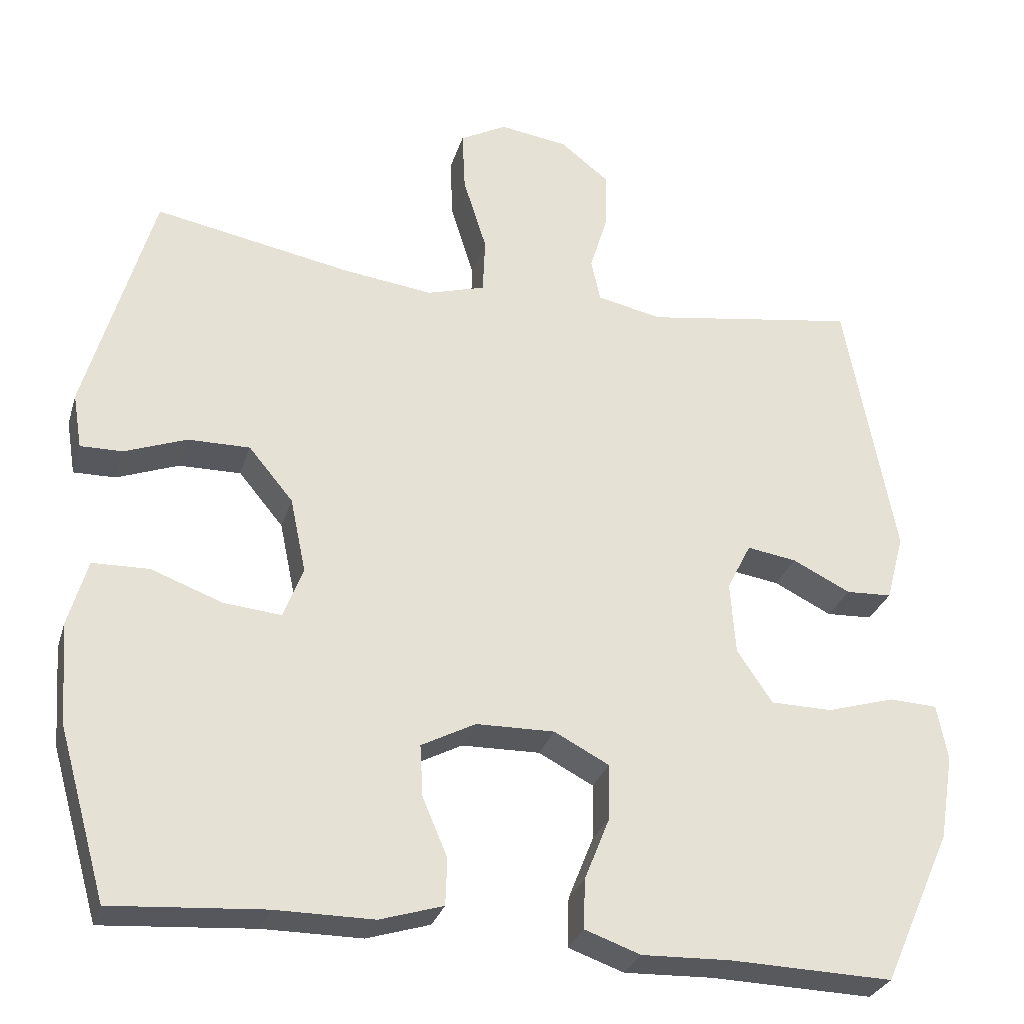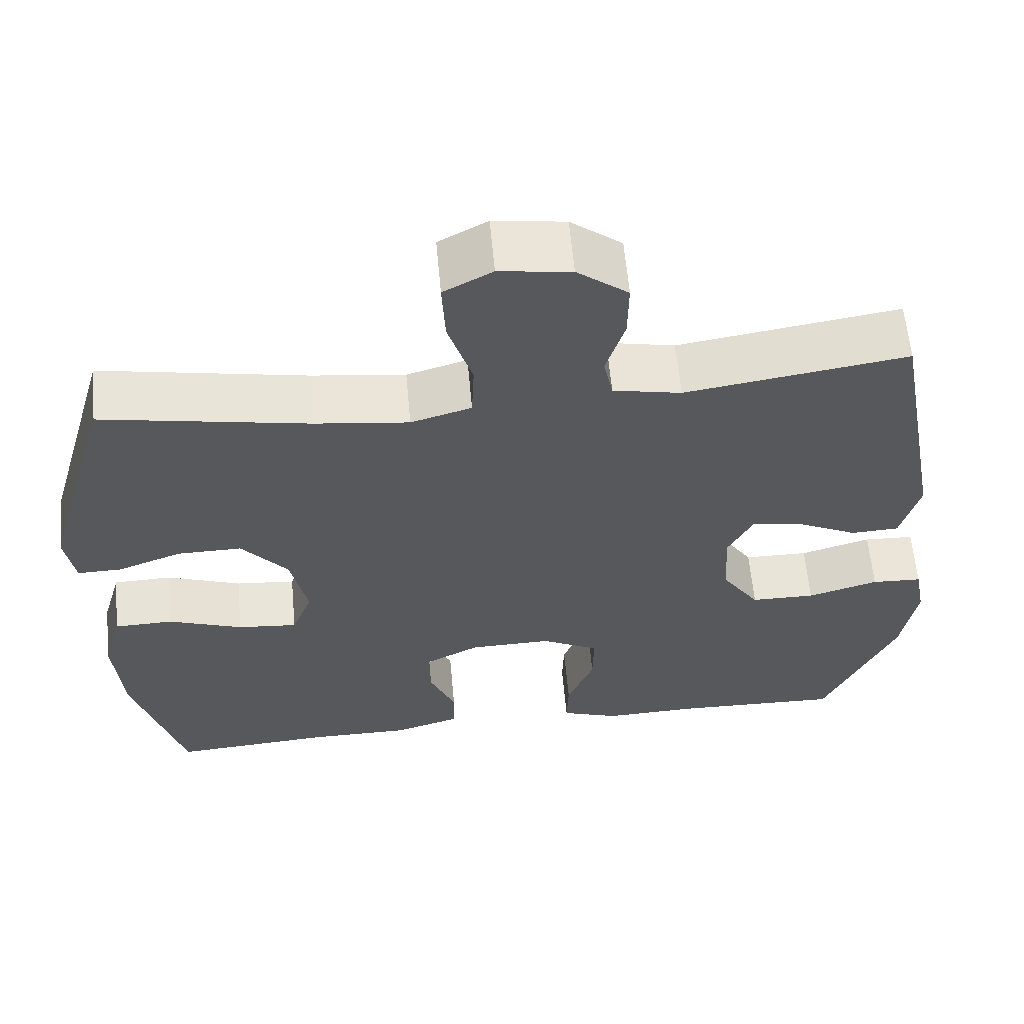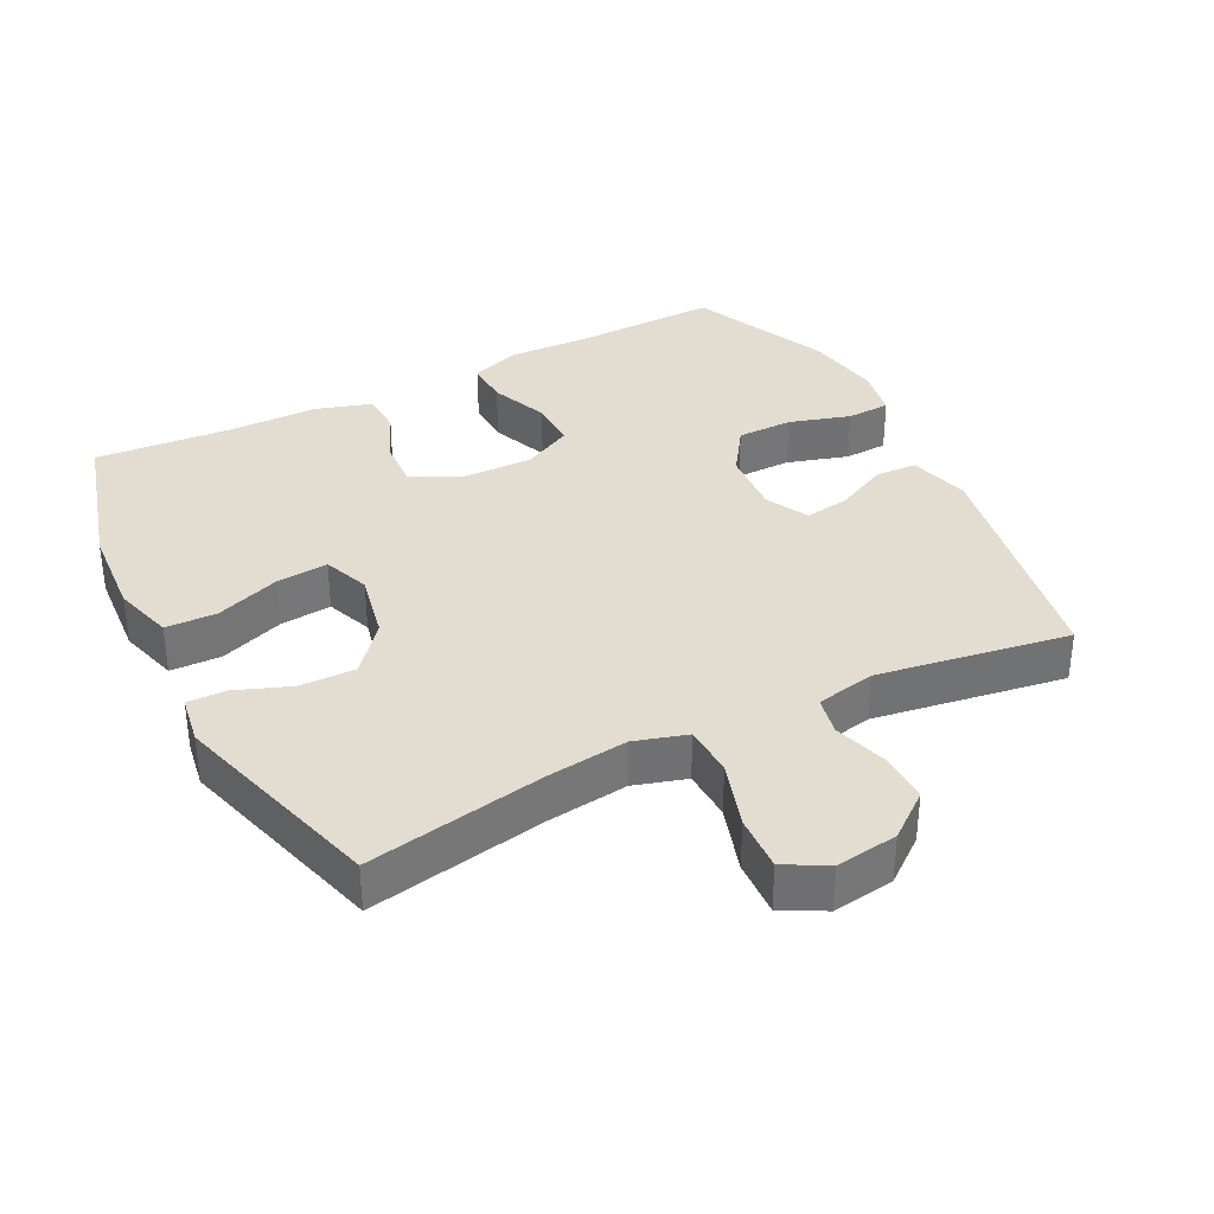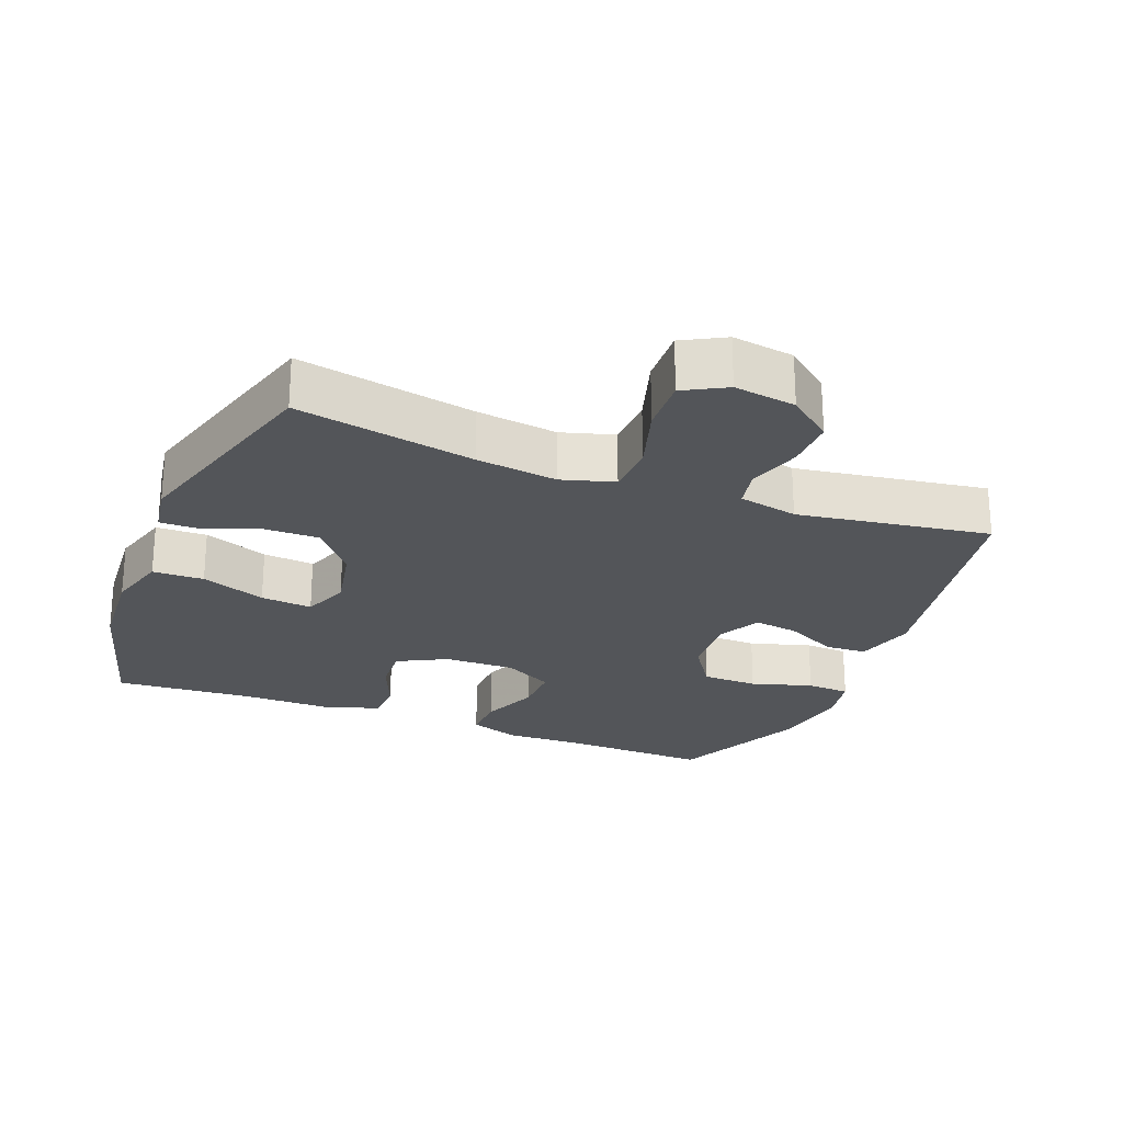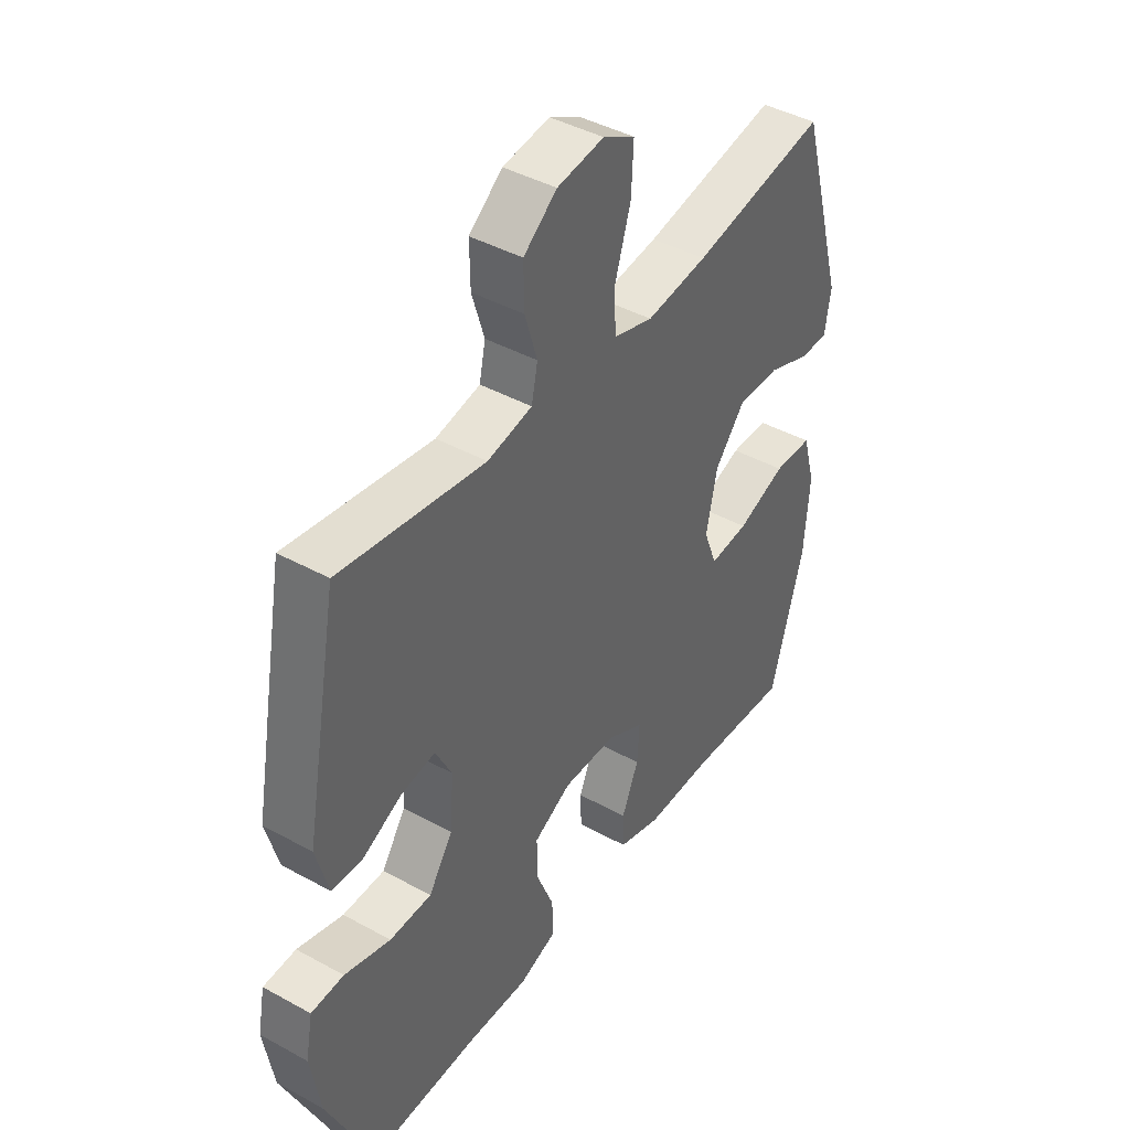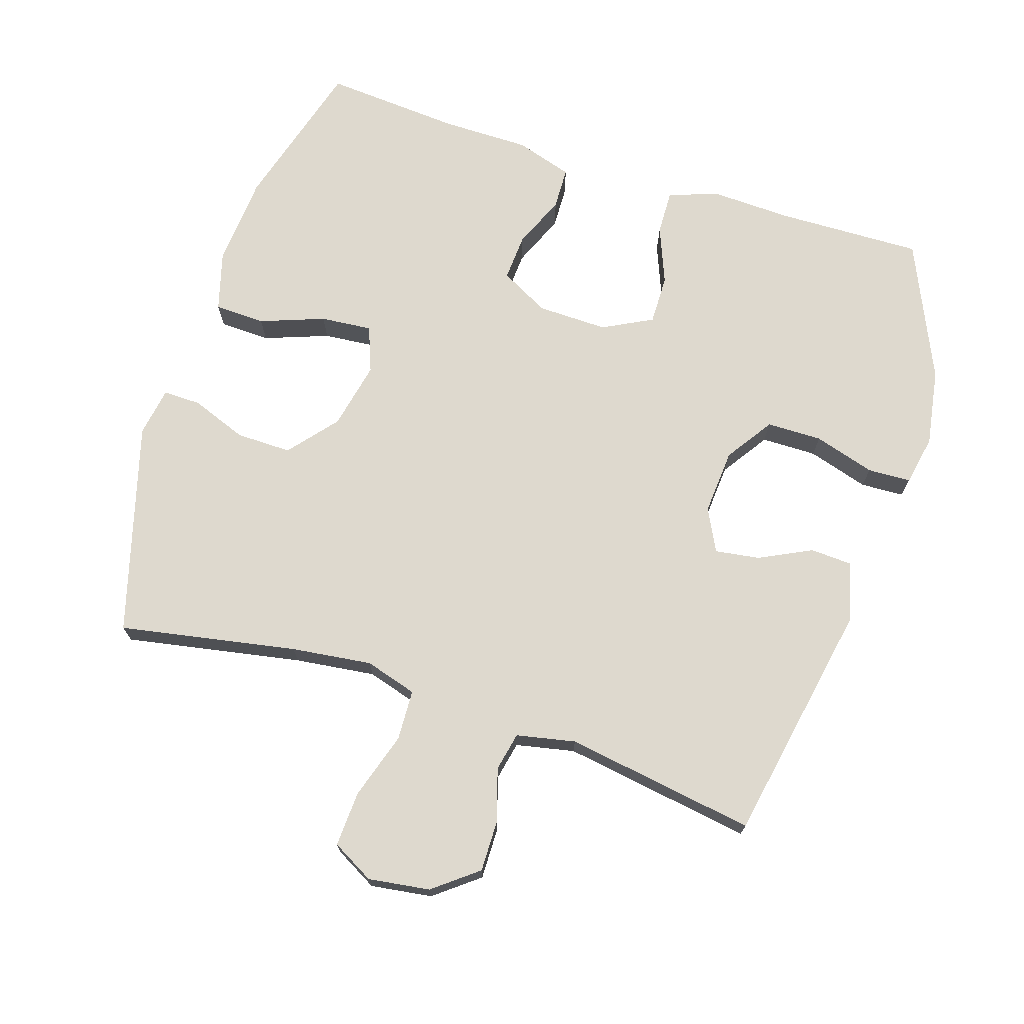
<metadata>
{"format":"obj","ext":"obj","renderer":"f3d","projection":"perspective","resolution":1024,"background":"white","views":[{"elev":-29.2,"azim":-15.7,"up":"+Z"},{"elev":60.9,"azim":-5.2,"up":"+Z"},{"elev":35.1,"azim":-27.0,"up":"+Y"},{"elev":-24.4,"azim":-21.6,"up":"+Y"},{"elev":42.6,"azim":123.3,"up":"+Z"},{"elev":71.6,"azim":17.9,"up":"+Y"}]}
</metadata>
<code>
v 0.5 0.07 0.5
v 0.566 0.07 0.143
v 0.542 0.07 0.054
v 0.481 0.07 0.051
v 0.404 0.07 0.089
v 0.338 0.07 0.099
v 0.306 0.07 0.036
v 0.313 0.07 -0.061
v 0.36 0.07 -0.131
v 0.442 0.07 -0.132
v 0.532 0.07 -0.105
v 0.596 0.07 -0.108
v 0.61 0.07 -0.182
v 0.591 0.07 -0.296
v 0.5 0.07 -0.5
v 0.285 0.07 -0.494
v 0.167 0.07 -0.498
v 0.093 0.07 -0.472
v 0.095 0.07 -0.406
v 0.129 0.07 -0.321
v 0.13 0.07 -0.248
v 0.057 0.07 -0.21
v -0.047 0.07 -0.212
v -0.119 0.07 -0.25
v -0.115 0.07 -0.319
v -0.082 0.07 -0.397
v -0.084 0.07 -0.459
v -0.168 0.07 -0.485
v -0.298 0.07 -0.485
v -0.5 0.07 -0.5
v -0.564 0.07 -0.275
v -0.574 0.07 -0.14
v -0.549 0.07 -0.052
v -0.474 0.07 -0.05
v -0.379 0.07 -0.085
v -0.303 0.07 -0.092
v -0.277 0.07 -0.024
v -0.298 0.07 0.076
v -0.357 0.07 0.147
v -0.439 0.07 0.146
v -0.521 0.07 0.115
v -0.577 0.07 0.114
v -0.589 0.07 0.187
v -0.5 0.07 0.5
v -0.238 0.07 0.451
v -0.119 0.07 0.436
v -0.042 0.07 0.459
v -0.039 0.07 0.534
v -0.07 0.07 0.633
v -0.074 0.07 0.715
v -0.012 0.07 0.749
v 0.079 0.07 0.736
v 0.144 0.07 0.685
v 0.143 0.07 0.61
v 0.119 0.07 0.531
v 0.131 0.07 0.474
v 0.218 0.07 0.456
v 0.5 0 0.5
v 0.566 0 0.143
v 0.542 0 0.054
v 0.481 0 0.051
v 0.404 0 0.089
v 0.338 0 0.099
v 0.306 0 0.036
v 0.313 0 -0.061
v 0.36 0 -0.131
v 0.442 0 -0.132
v 0.532 0 -0.105
v 0.596 0 -0.108
v 0.61 0 -0.182
v 0.591 0 -0.296
v 0.5 0 -0.5
v 0.285 0 -0.494
v 0.167 0 -0.498
v 0.093 0 -0.472
v 0.095 0 -0.406
v 0.129 0 -0.321
v 0.13 0 -0.248
v 0.057 0 -0.21
v -0.047 0 -0.212
v -0.119 0 -0.25
v -0.115 0 -0.319
v -0.082 0 -0.397
v -0.084 0 -0.459
v -0.168 0 -0.485
v -0.298 0 -0.485
v -0.5 0 -0.5
v -0.564 0 -0.275
v -0.574 0 -0.14
v -0.549 0 -0.052
v -0.474 0 -0.05
v -0.379 0 -0.085
v -0.303 0 -0.092
v -0.277 0 -0.024
v -0.298 0 0.076
v -0.357 0 0.147
v -0.439 0 0.146
v -0.521 0 0.115
v -0.577 0 0.114
v -0.589 0 0.187
v -0.5 0 0.5
v -0.238 0 0.451
v -0.119 0 0.436
v -0.042 0 0.459
v -0.039 0 0.534
v -0.07 0 0.633
v -0.074 0 0.715
v -0.012 0 0.749
v 0.079 0 0.736
v 0.144 0 0.685
v 0.143 0 0.61
v 0.119 0 0.531
v 0.131 0 0.474
v 0.218 0 0.456
f 53 54 55
f 52 53 55
f 51 52 55
f 50 51 55
f 49 50 55
f 48 49 55
f 47 48 55 56
f 46 47 56 57
f 43 44 45
f 42 43 45
f 41 42 45
f 40 41 45
f 39 40 45 46
f 38 39 46 57
f 33 34 35
f 32 33 35
f 31 32 35
f 30 31 35
f 29 30 35
f 29 35 36
f 28 29 36
f 27 28 36
f 26 27 36
f 25 26 36
f 24 25 36 37
f 18 19 20
f 17 18 20
f 16 17 20
f 16 20 21
f 15 16 21
f 14 15 21
f 13 14 21
f 12 13 21
f 11 12 21
f 10 11 21
f 9 10 21 22
f 3 4 5
f 2 3 5
f 1 2 5
f 57 1 5
f 57 5 6
f 57 6 7
f 38 57 7
f 37 38 7
f 24 37 7
f 23 24 7
f 8 9 22 23
f 7 8 23
f 112 111 110
f 112 110 109
f 112 109 108
f 112 108 107
f 112 107 106
f 112 106 105
f 113 112 105 104
f 114 113 104 103
f 102 101 100
f 102 100 99
f 102 99 98
f 102 98 97
f 103 102 97 96
f 114 103 96 95
f 92 91 90
f 92 90 89
f 92 89 88
f 92 88 87
f 92 87 86
f 93 92 86
f 93 86 85
f 93 85 84
f 93 84 83
f 93 83 82
f 94 93 82 81
f 77 76 75
f 77 75 74
f 77 74 73
f 78 77 73
f 78 73 72
f 78 72 71
f 78 71 70
f 78 70 69
f 78 69 68
f 78 68 67
f 79 78 67 66
f 62 61 60
f 62 60 59
f 62 59 58
f 62 58 114
f 63 62 114
f 64 63 114
f 64 114 95
f 64 95 94
f 64 94 81
f 64 81 80
f 80 79 66 65
f 80 65 64
f 1 58 59 2
f 2 59 60 3
f 3 60 61 4
f 4 61 62 5
f 5 62 63 6
f 6 63 64 7
f 7 64 65 8
f 8 65 66 9
f 9 66 67 10
f 10 67 68 11
f 11 68 69 12
f 12 69 70 13
f 13 70 71 14
f 14 71 72 15
f 15 72 73 16
f 16 73 74 17
f 17 74 75 18
f 18 75 76 19
f 19 76 77 20
f 20 77 78 21
f 21 78 79 22
f 22 79 80 23
f 23 80 81 24
f 24 81 82 25
f 25 82 83 26
f 26 83 84 27
f 27 84 85 28
f 28 85 86 29
f 29 86 87 30
f 30 87 88 31
f 31 88 89 32
f 32 89 90 33
f 33 90 91 34
f 34 91 92 35
f 35 92 93 36
f 36 93 94 37
f 37 94 95 38
f 38 95 96 39
f 39 96 97 40
f 40 97 98 41
f 41 98 99 42
f 42 99 100 43
f 43 100 101 44
f 44 101 102 45
f 45 102 103 46
f 46 103 104 47
f 47 104 105 48
f 48 105 106 49
f 49 106 107 50
f 50 107 108 51
f 51 108 109 52
f 52 109 110 53
f 53 110 111 54
f 54 111 112 55
f 55 112 113 56
f 56 113 114 57
f 57 114 58 1

</code>
